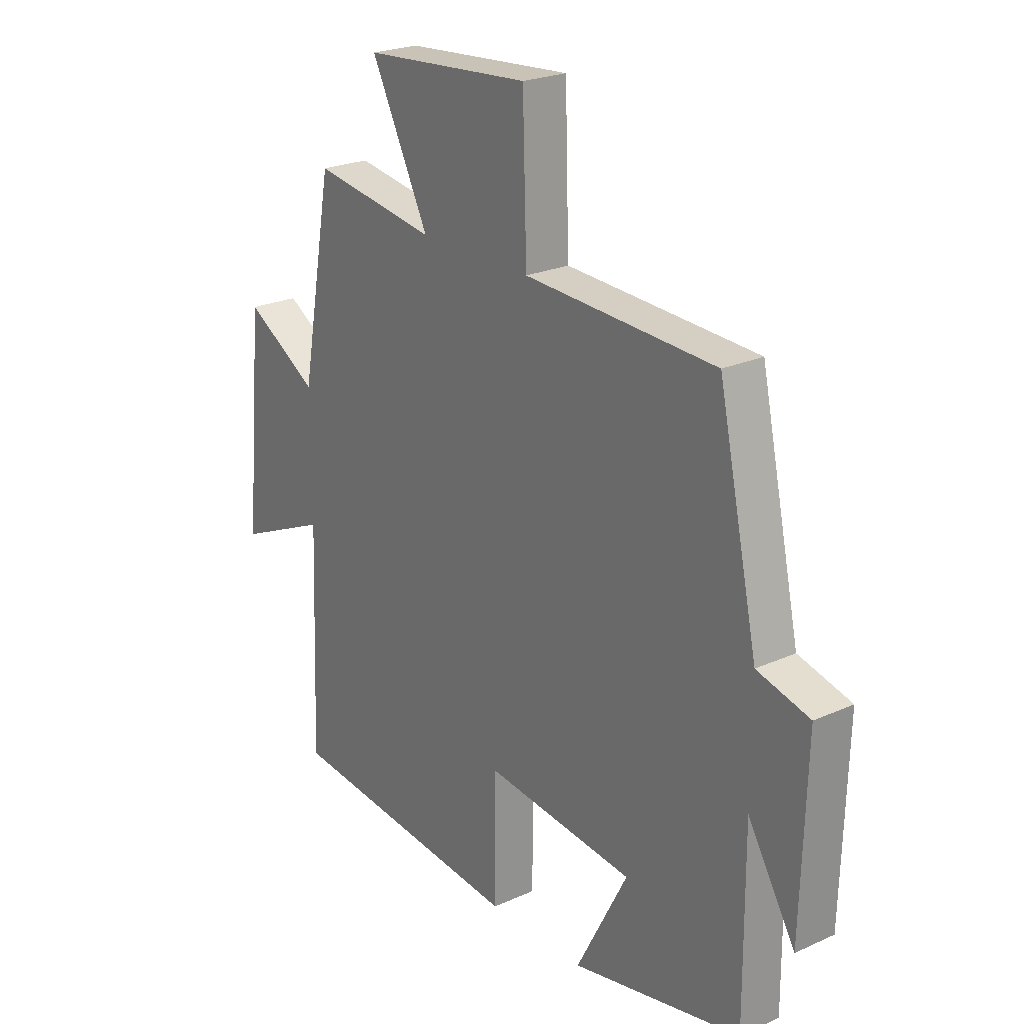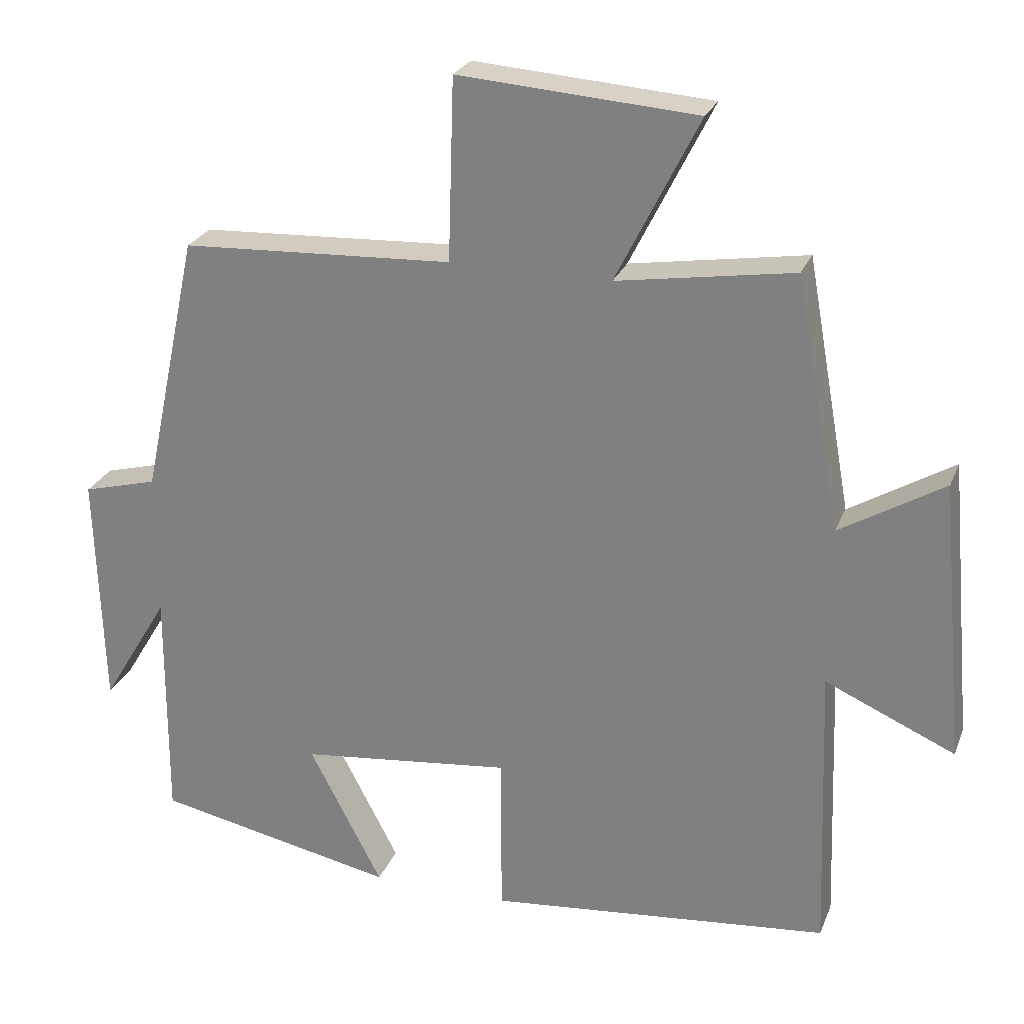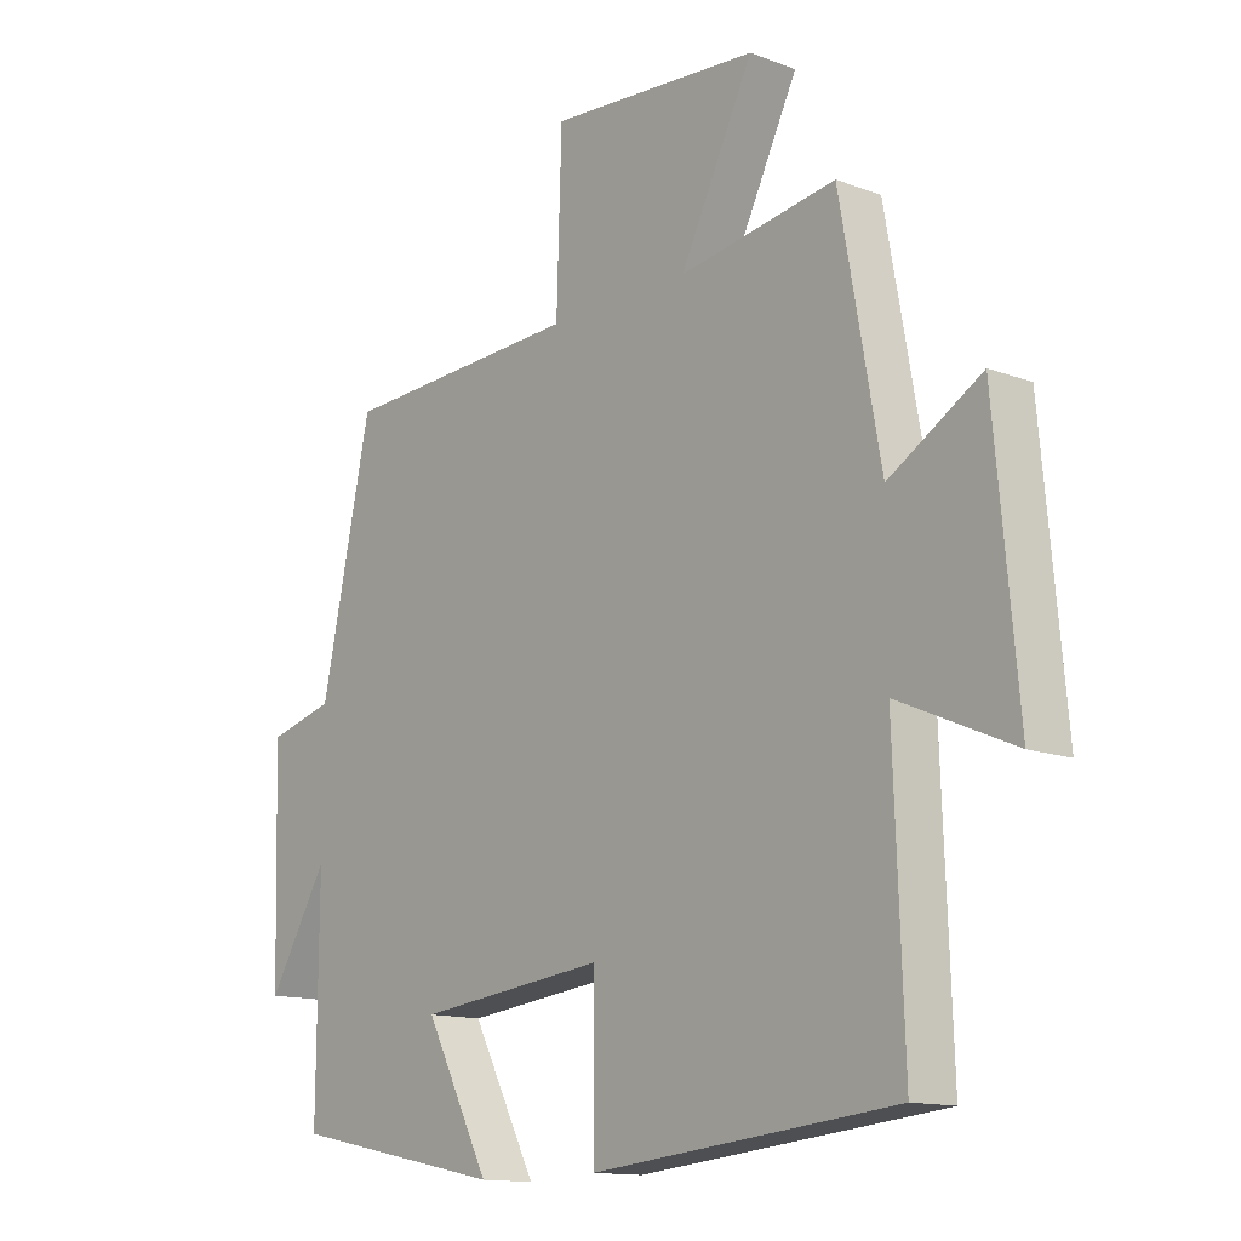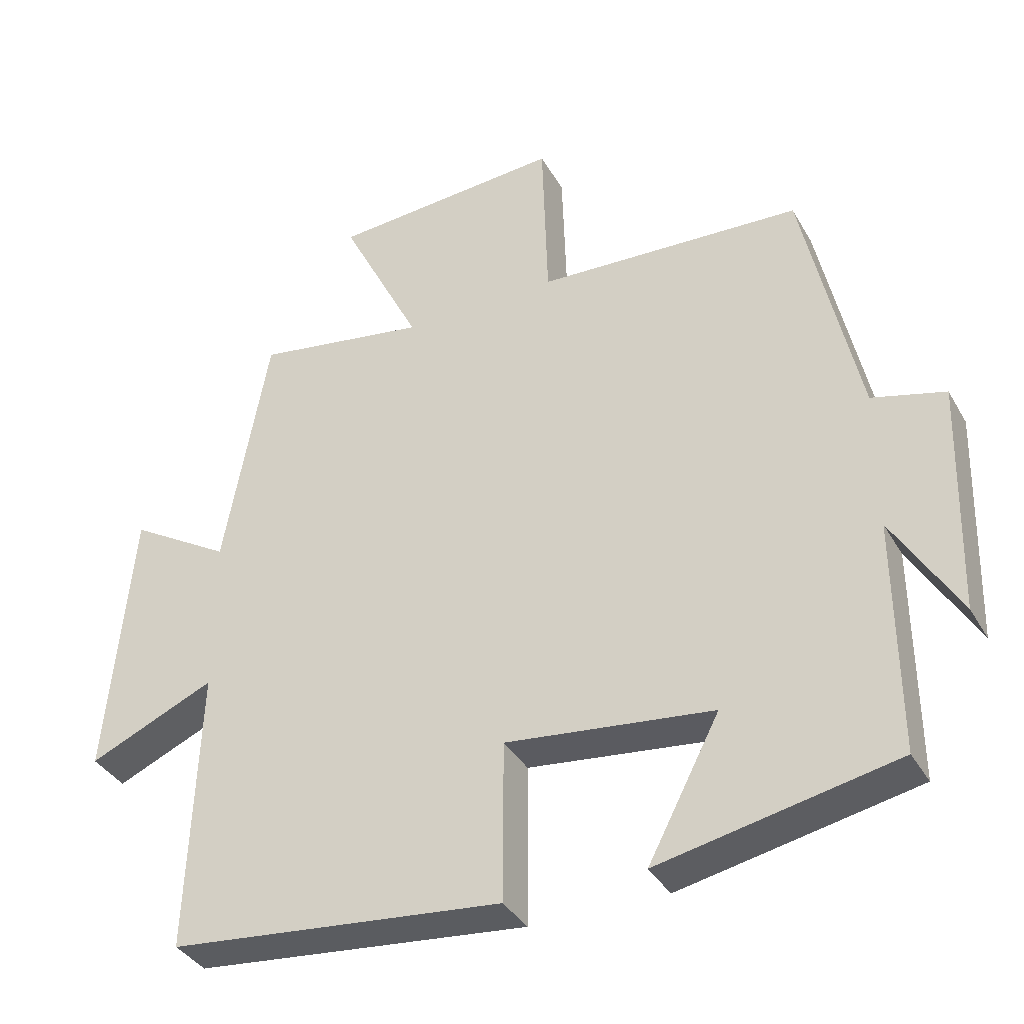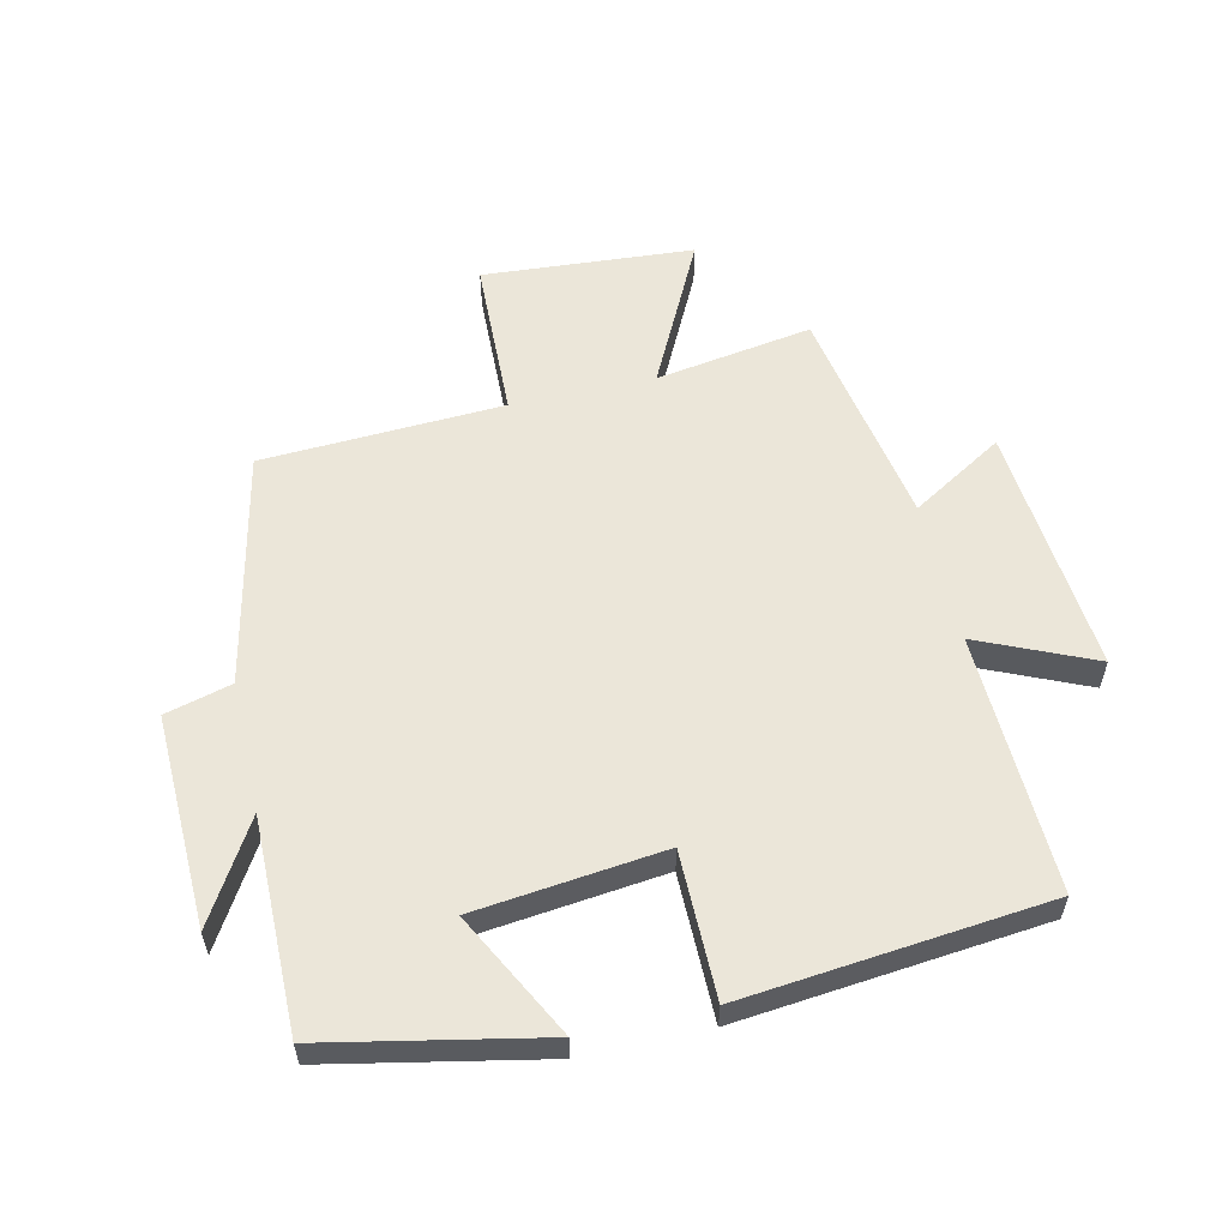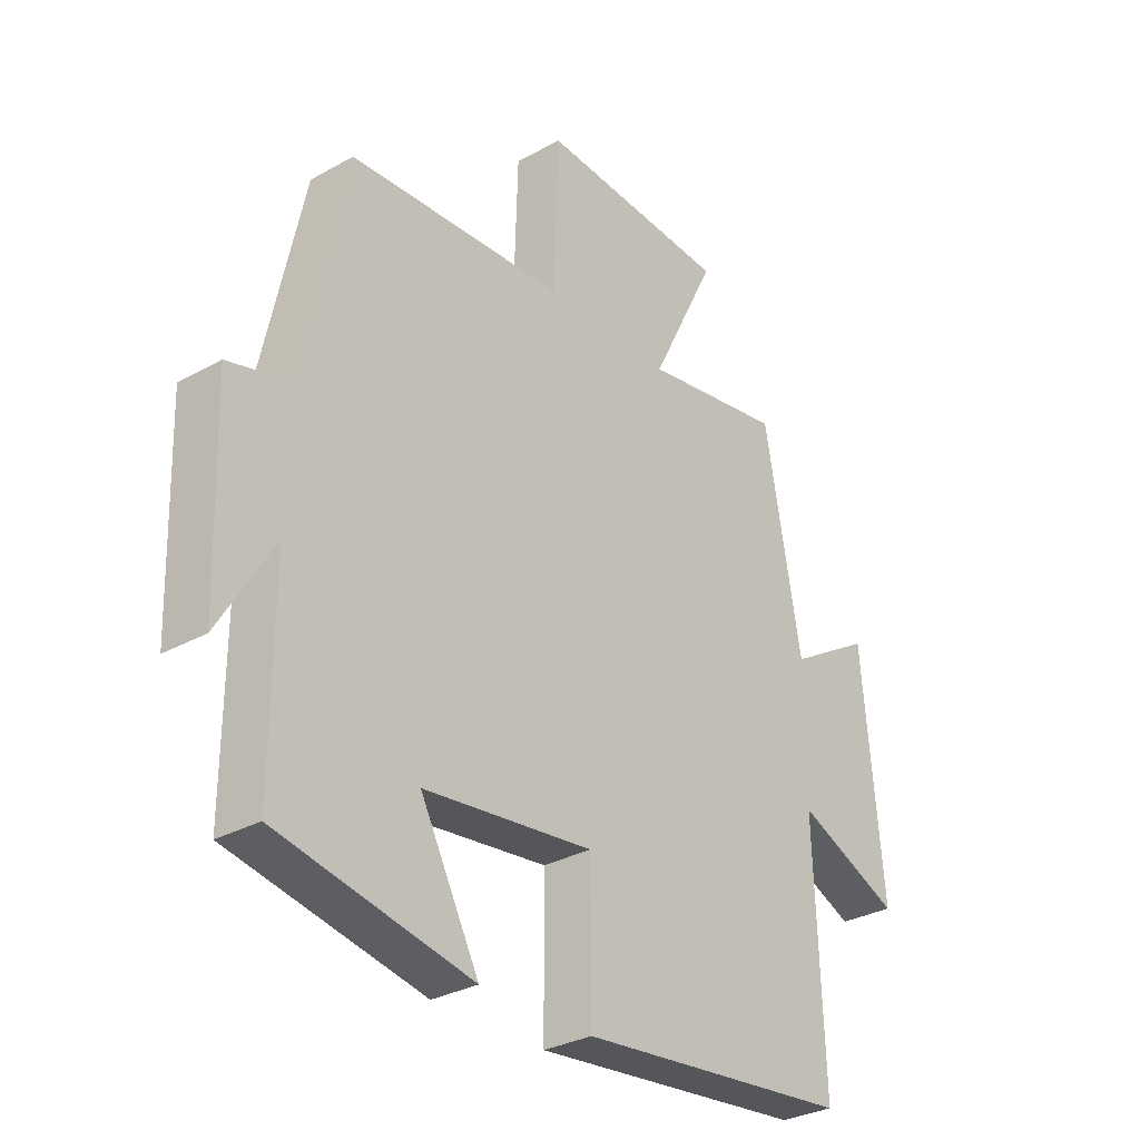
<metadata>
{"format":"obj","ext":"obj","renderer":"f3d","projection":"perspective","resolution":1024,"background":"white","views":[{"elev":23.3,"azim":52.6,"up":"+Z"},{"elev":25.5,"azim":-161.5,"up":"+Z"},{"elev":-13.4,"azim":-130.6,"up":"+Z"},{"elev":-36.8,"azim":26.5,"up":"+Z"},{"elev":57.2,"azim":167.2,"up":"+Y"},{"elev":-30.7,"azim":128.9,"up":"+Z"}]}
</metadata>
<code>
v 0.502 0.07 -0.431
v 0.162 0.07 -0.5
v 0.265 0.07 -0.303
v -0.033 0.07 -0.269
v -0.034 0.07 -0.5
v -0.515 0.07 -0.451
v -0.5 0.07 -0.042
v -0.682 0.07 -0.122
v -0.646 0.07 0.274
v -0.5 0.07 0.186
v -0.436 0.07 0.54
v -0.188 0.07 0.5
v -0.304 0.07 0.732
v 0.03 0.07 0.756
v 0.038 0.07 0.5
v 0.42 0.07 0.481
v 0.5 0.07 0.111
v 0.605 0.07 0.083
v 0.595 0.07 -0.253
v 0.5 0.07 -0.095
v 0.502 0 -0.431
v 0.162 0 -0.5
v 0.265 0 -0.303
v -0.033 0 -0.269
v -0.034 0 -0.5
v -0.515 0 -0.451
v -0.5 0 -0.042
v -0.682 0 -0.122
v -0.646 0 0.274
v -0.5 0 0.186
v -0.436 0 0.54
v -0.188 0 0.5
v -0.304 0 0.732
v 0.03 0 0.756
v 0.038 0 0.5
v 0.42 0 0.481
v 0.5 0 0.111
v 0.605 0 0.083
v 0.595 0 -0.253
v 0.5 0 -0.095
f 17 18 19 20
f 15 16 17 20
f 15 20 1
f 12 13 14 15
f 12 15 1
f 10 11 12 1
f 7 8 9 10
f 4 5 6 7
f 3 4 7 10
f 1 2 3
f 1 3 10
f 40 39 38 37
f 40 37 36 35
f 21 40 35
f 35 34 33 32
f 21 35 32
f 21 32 31 30
f 30 29 28 27
f 27 26 25 24
f 30 27 24 23
f 23 22 21
f 30 23 21
f 1 21 22 2
f 2 22 23 3
f 3 23 24 4
f 4 24 25 5
f 5 25 26 6
f 6 26 27 7
f 7 27 28 8
f 8 28 29 9
f 9 29 30 10
f 10 30 31 11
f 11 31 32 12
f 12 32 33 13
f 13 33 34 14
f 14 34 35 15
f 15 35 36 16
f 16 36 37 17
f 17 37 38 18
f 18 38 39 19
f 19 39 40 20
f 20 40 21 1

</code>
